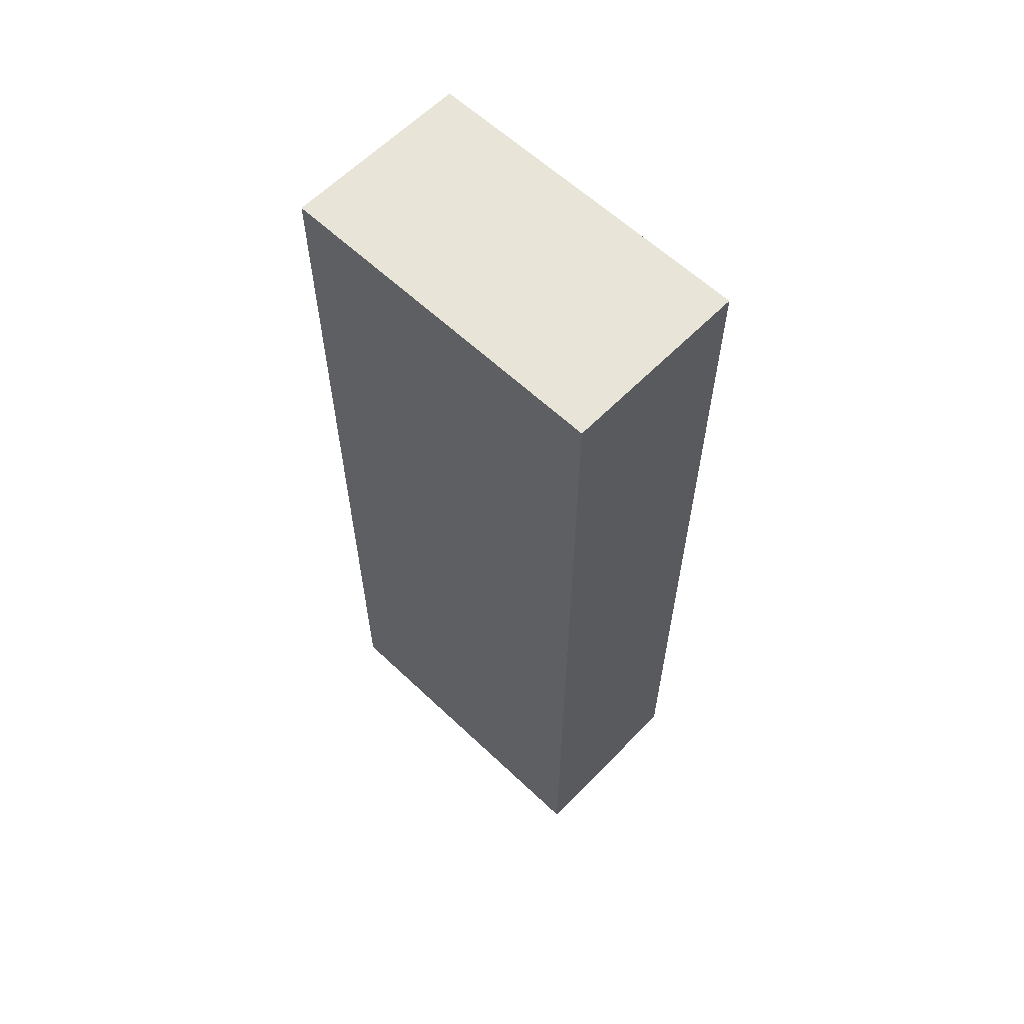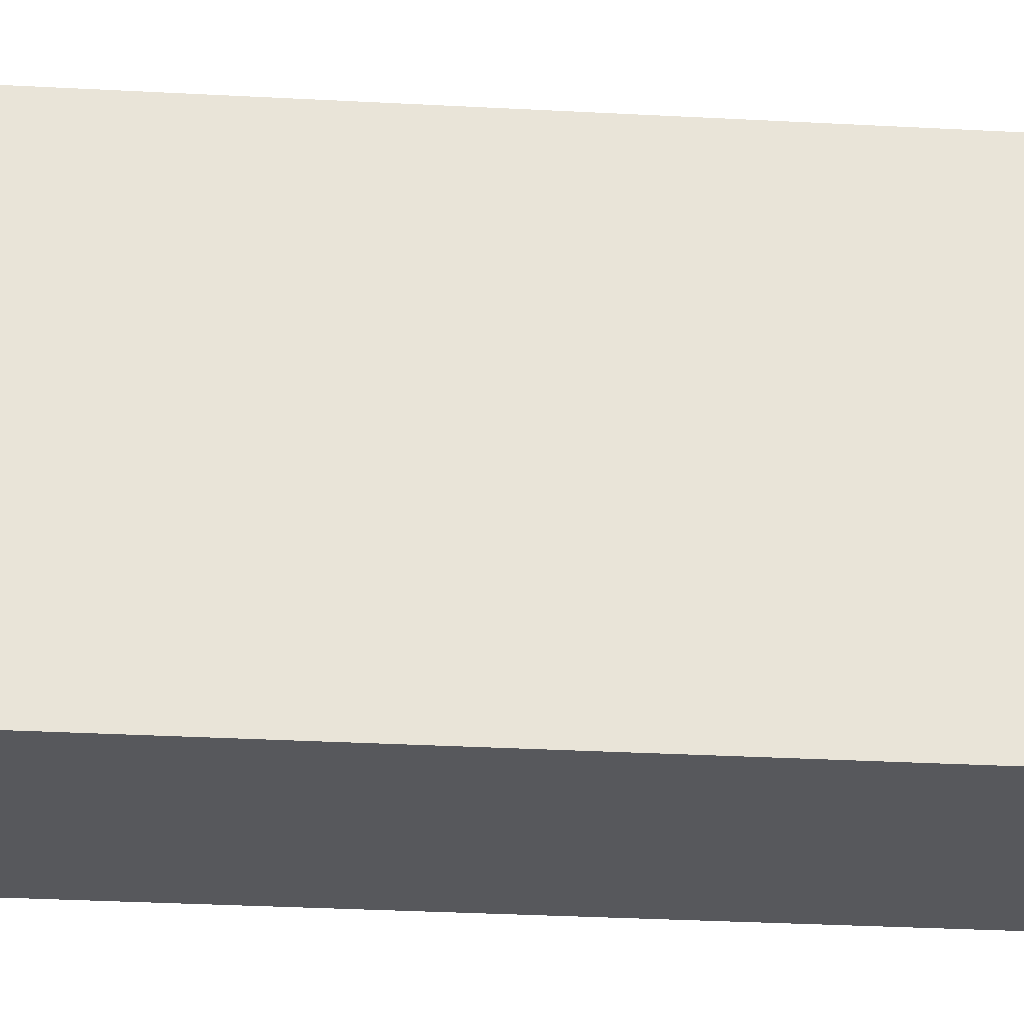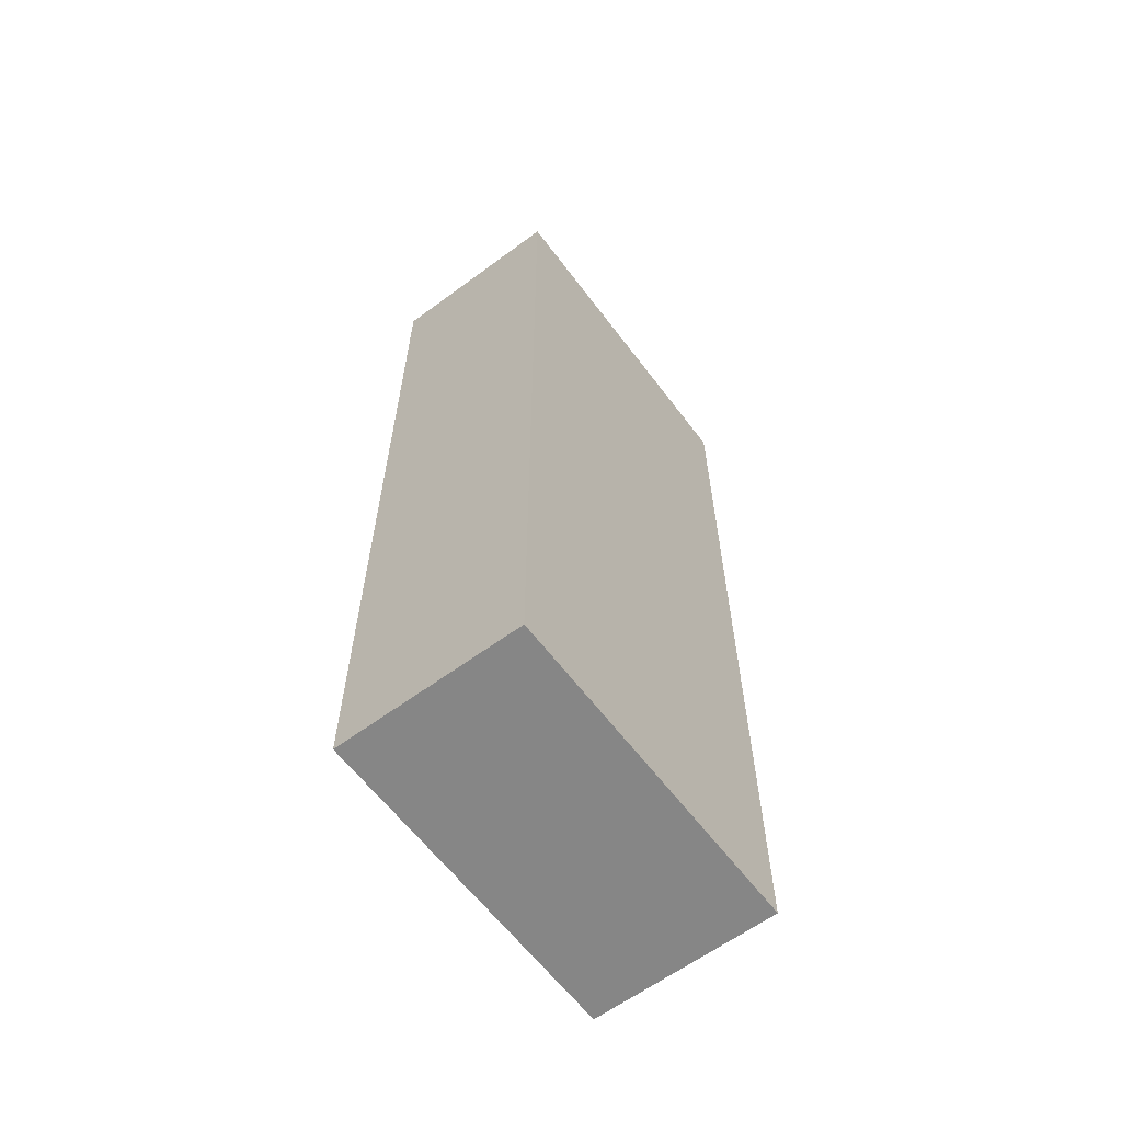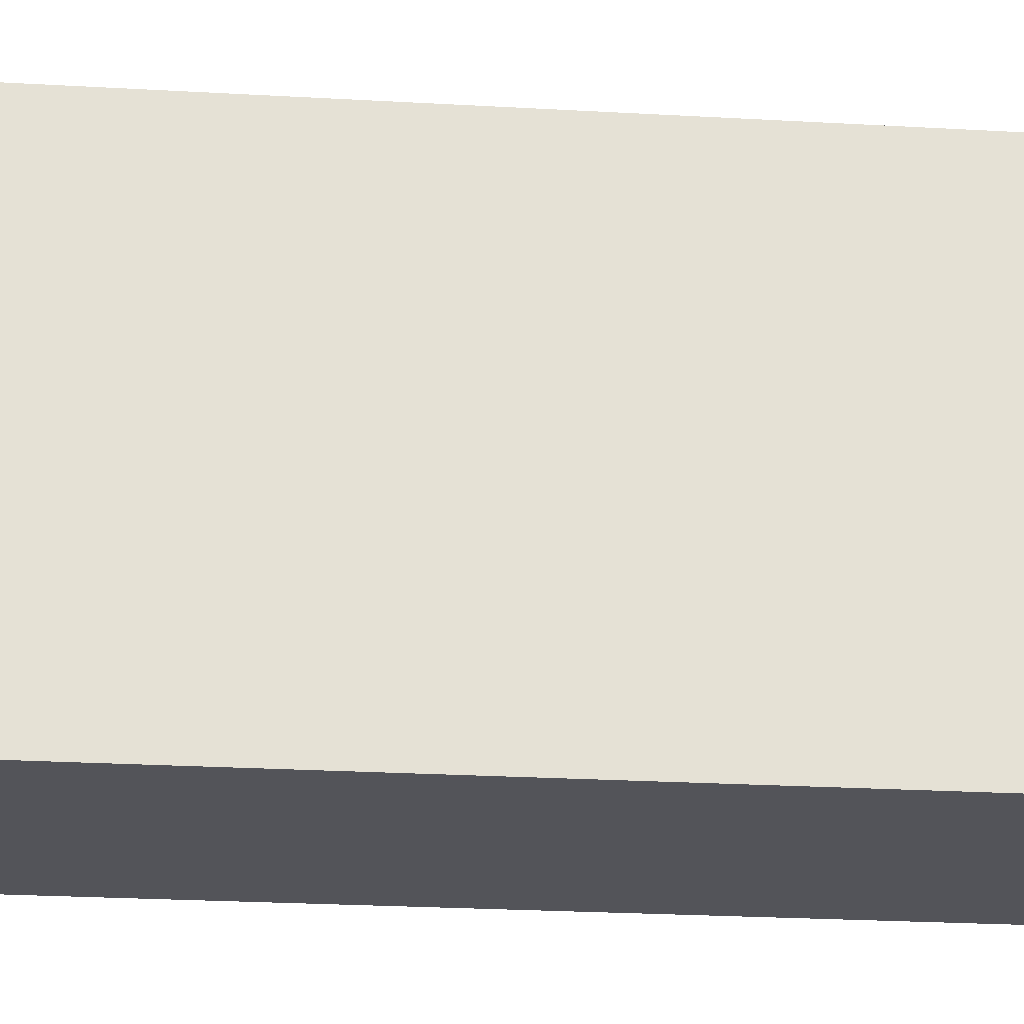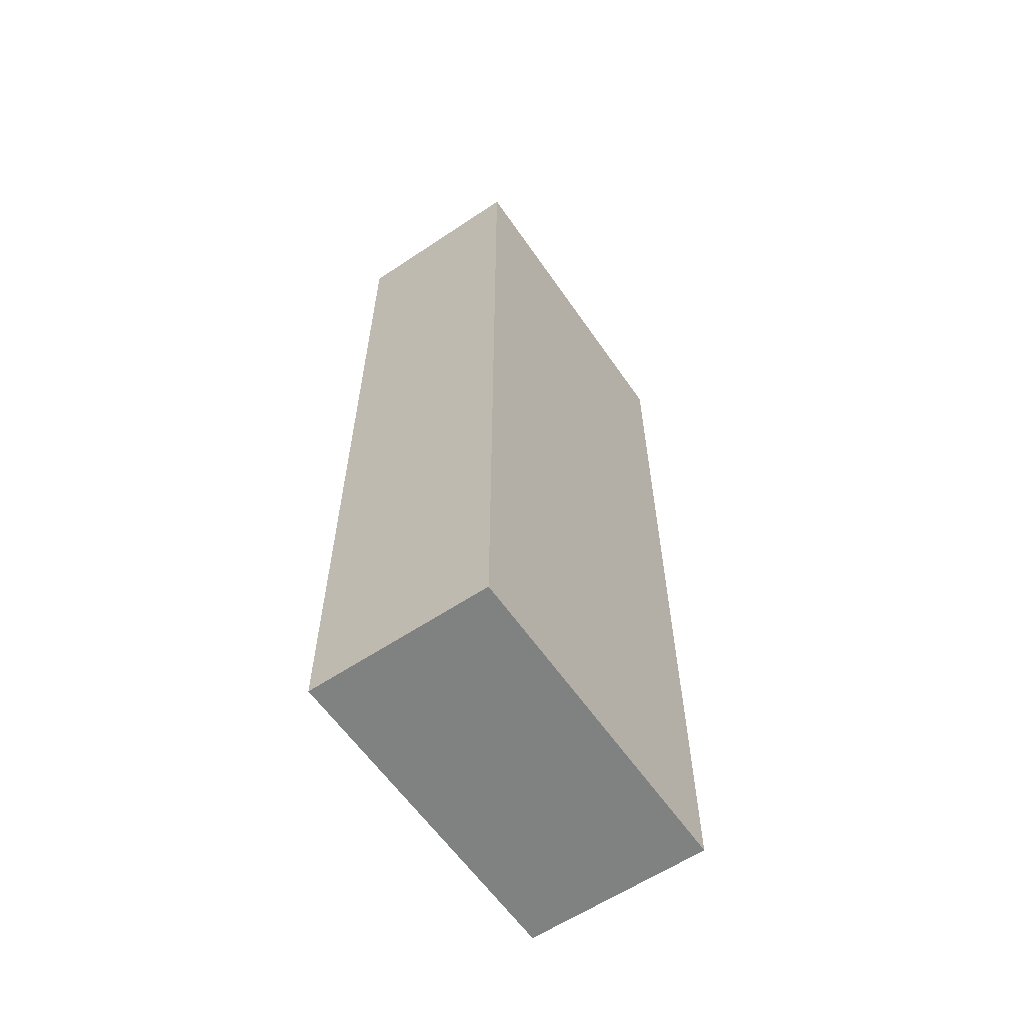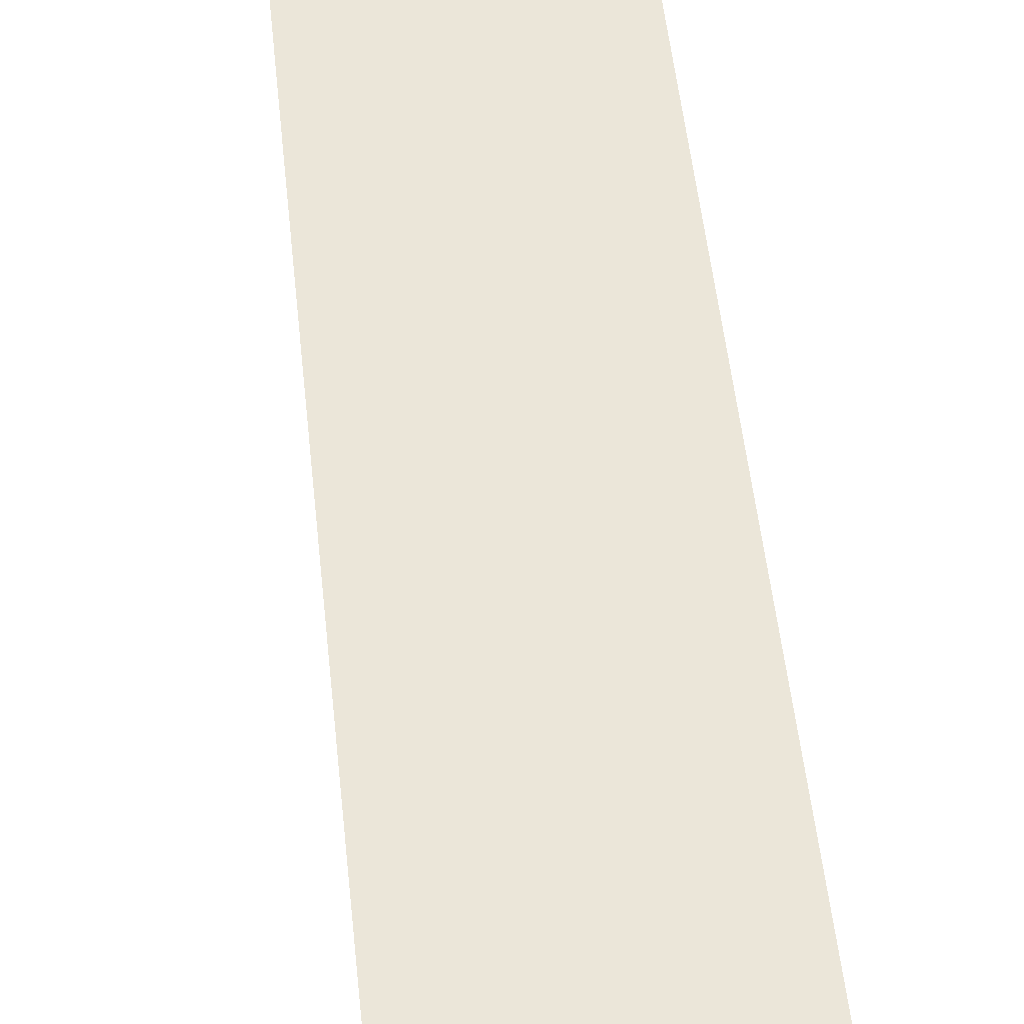
<metadata>
{"format":"obj","ext":"obj","renderer":"f3d","projection":"perspective","resolution":1024,"background":"white","views":[{"elev":60.7,"azim":132.4,"up":"+Y"},{"elev":-30.2,"azim":-94.5,"up":"+Z"},{"elev":-62.0,"azim":35.4,"up":"+Y"},{"elev":-22.3,"azim":84.1,"up":"+Z"},{"elev":-60.3,"azim":32.9,"up":"+Y"},{"elev":48.8,"azim":-5.7,"up":"+Z"}]}
</metadata>
<code>
v  1.348 6.672 0.034
v  0.067 6.672 -2.457
v  0 6.672 4.085e-16
v  1.415 6.672 -2.42
v  0 0 0
v  1.348 -2.082e-18 0.034
v  1.415 1.482e-16 -2.42
v  0.067 1.504e-16 -2.457
g defaultobject
f 1 2 3
f 2 1 4
f 5 1 3
f 1 5 6
f 6 4 1
f 4 6 7
f 7 2 4
f 2 7 8
f 8 3 2
f 3 8 5
f 8 6 5
f 6 8 7

</code>
